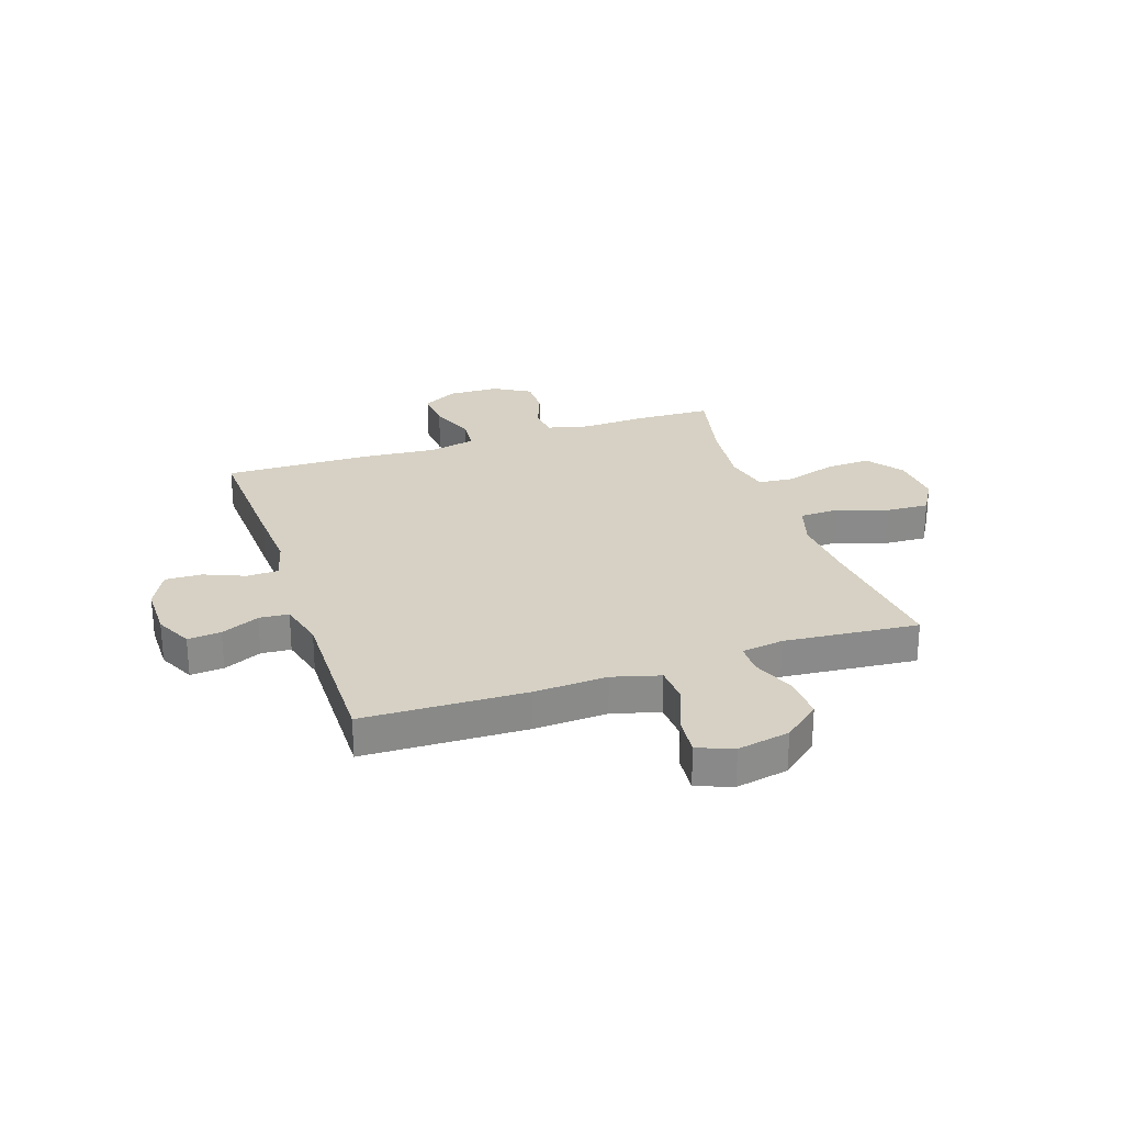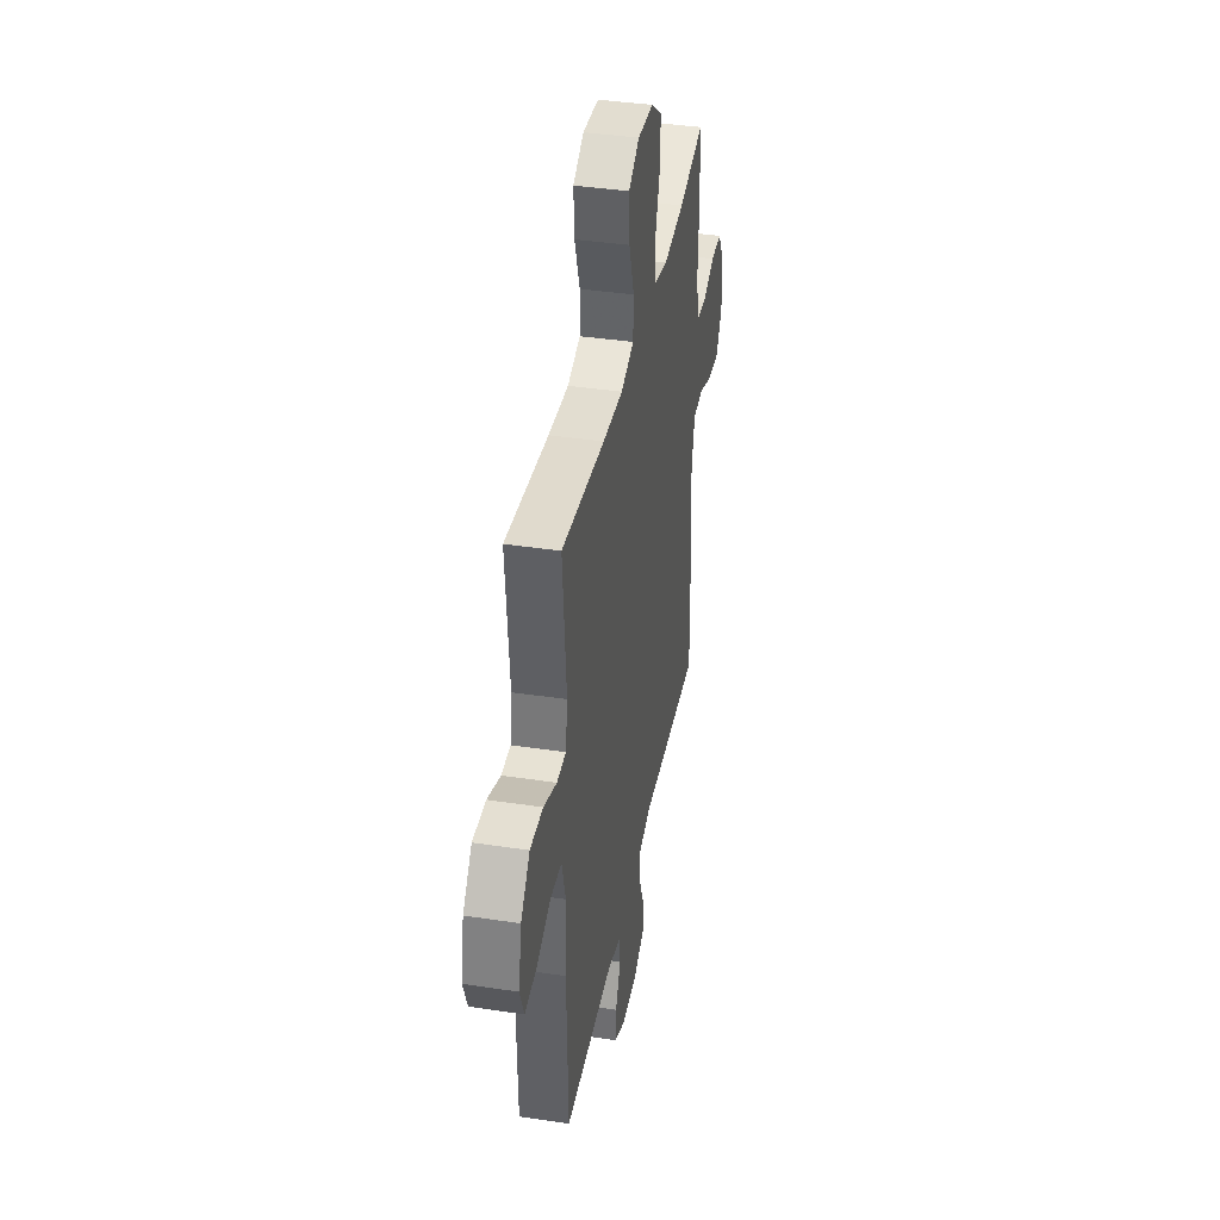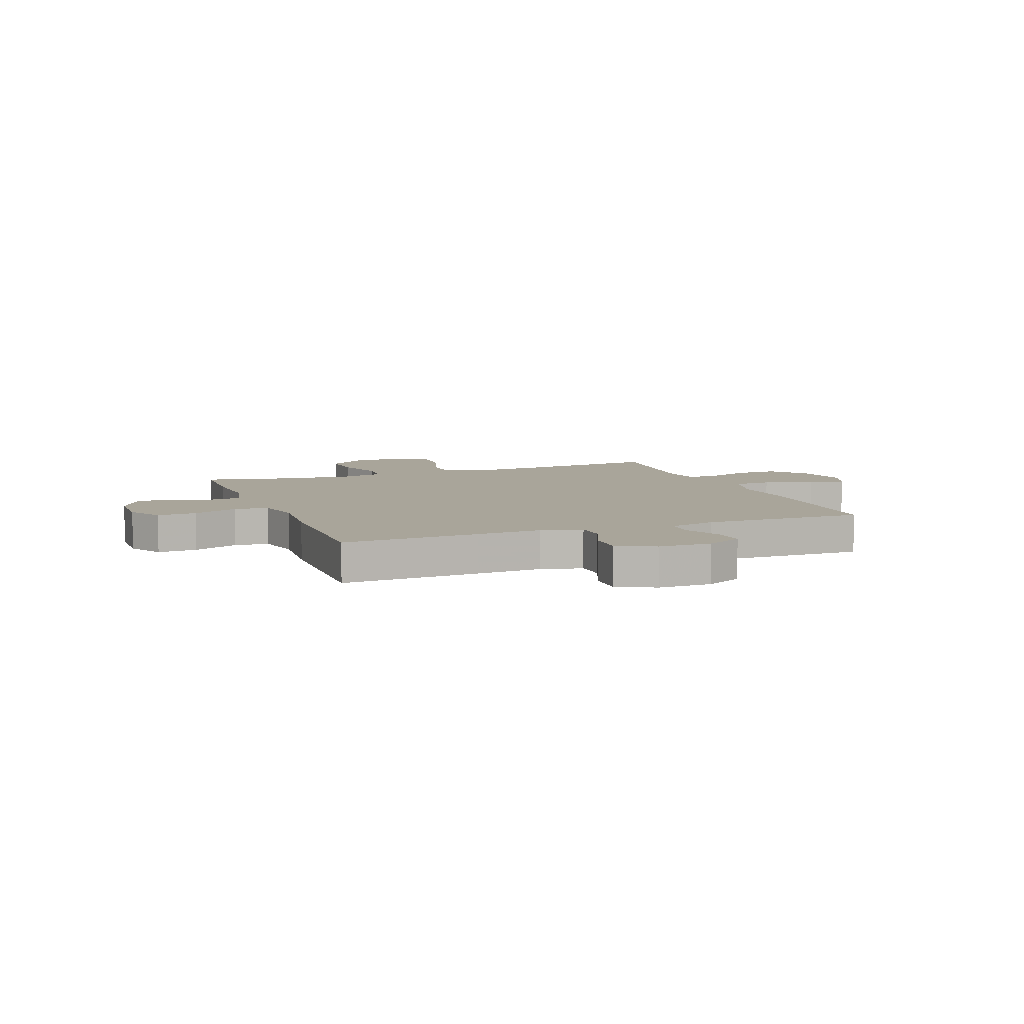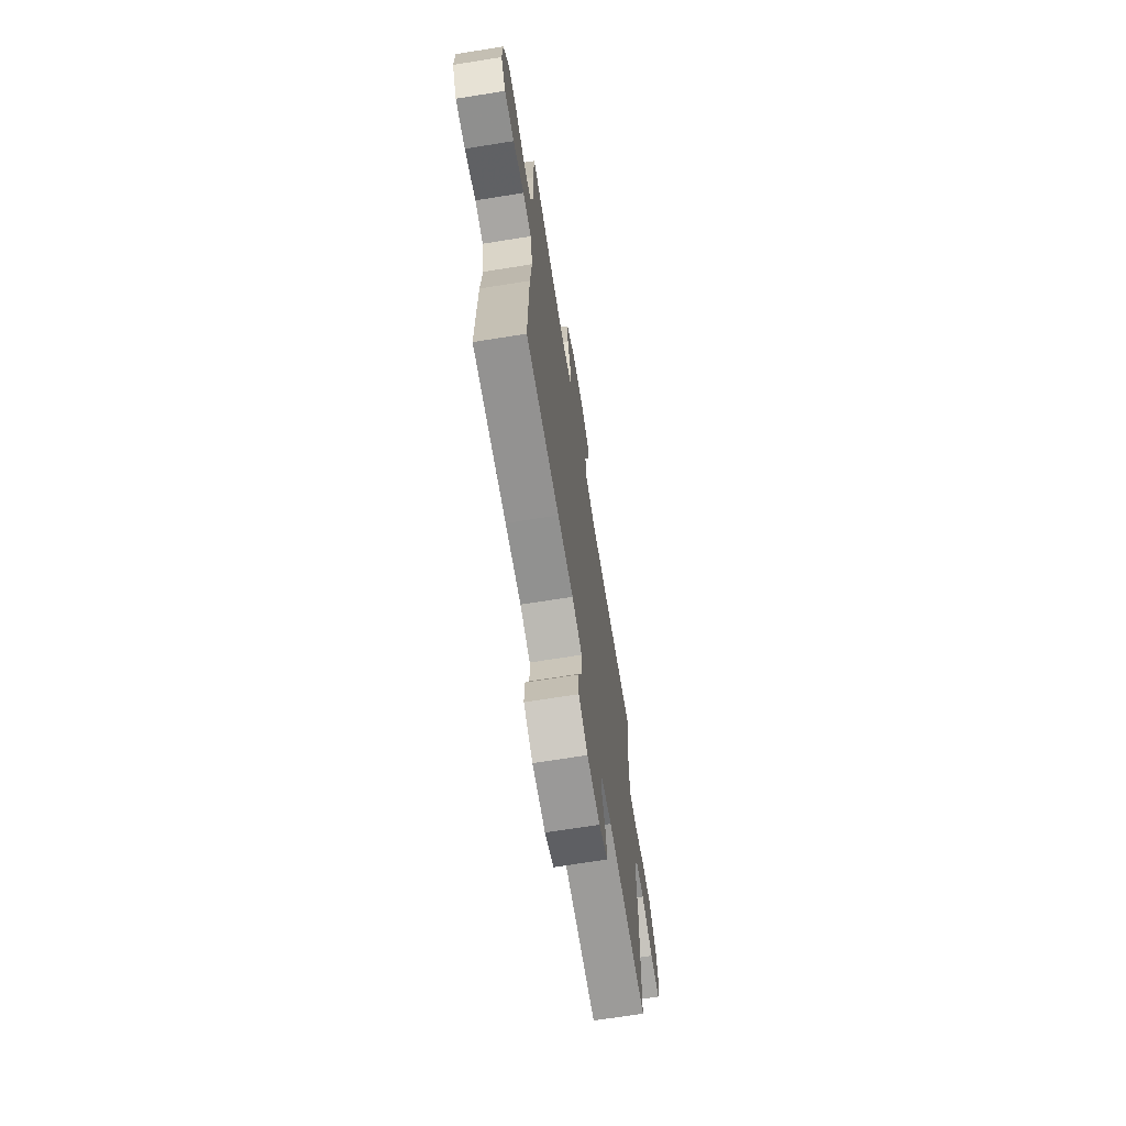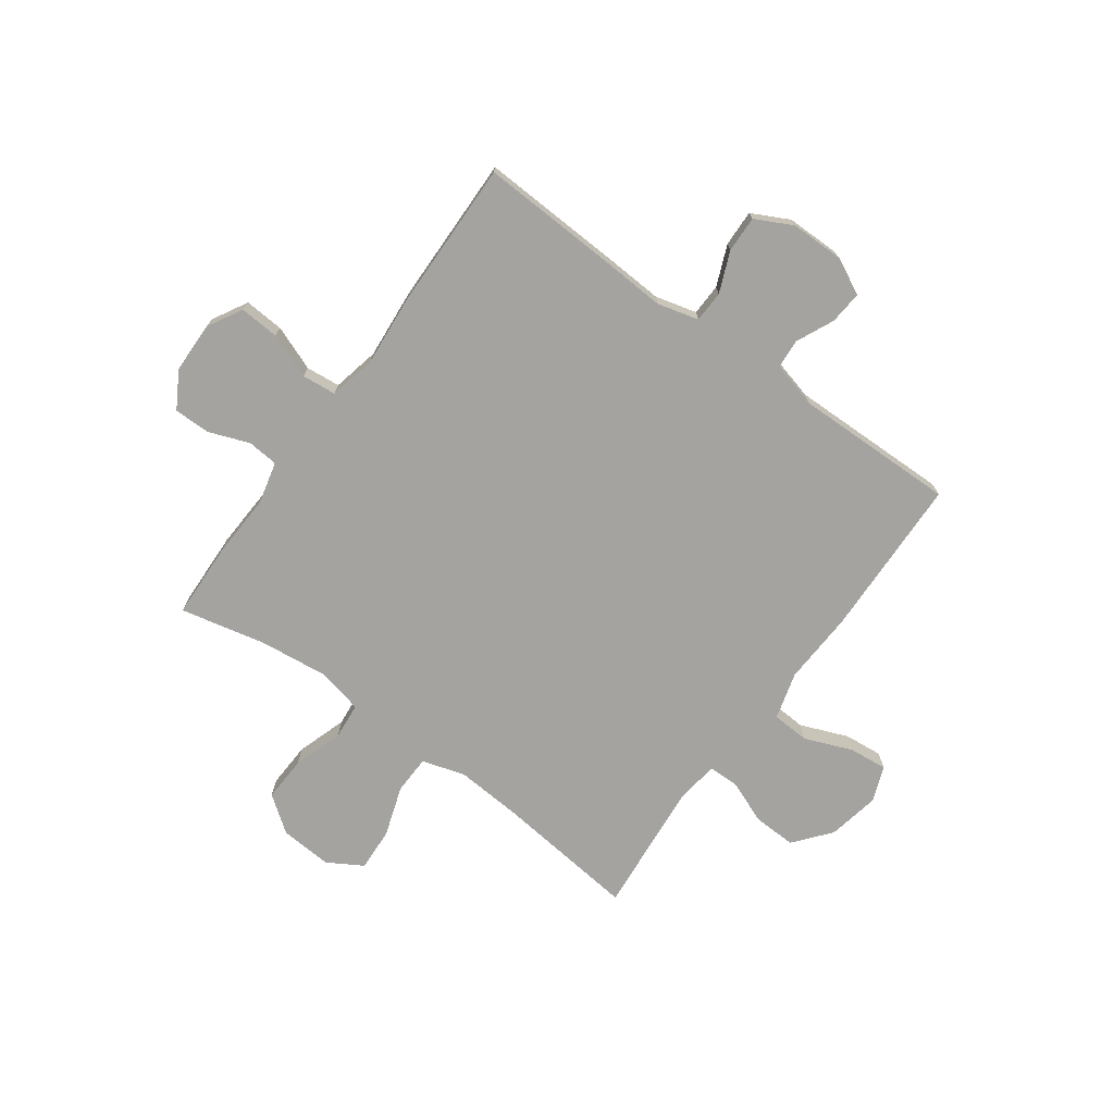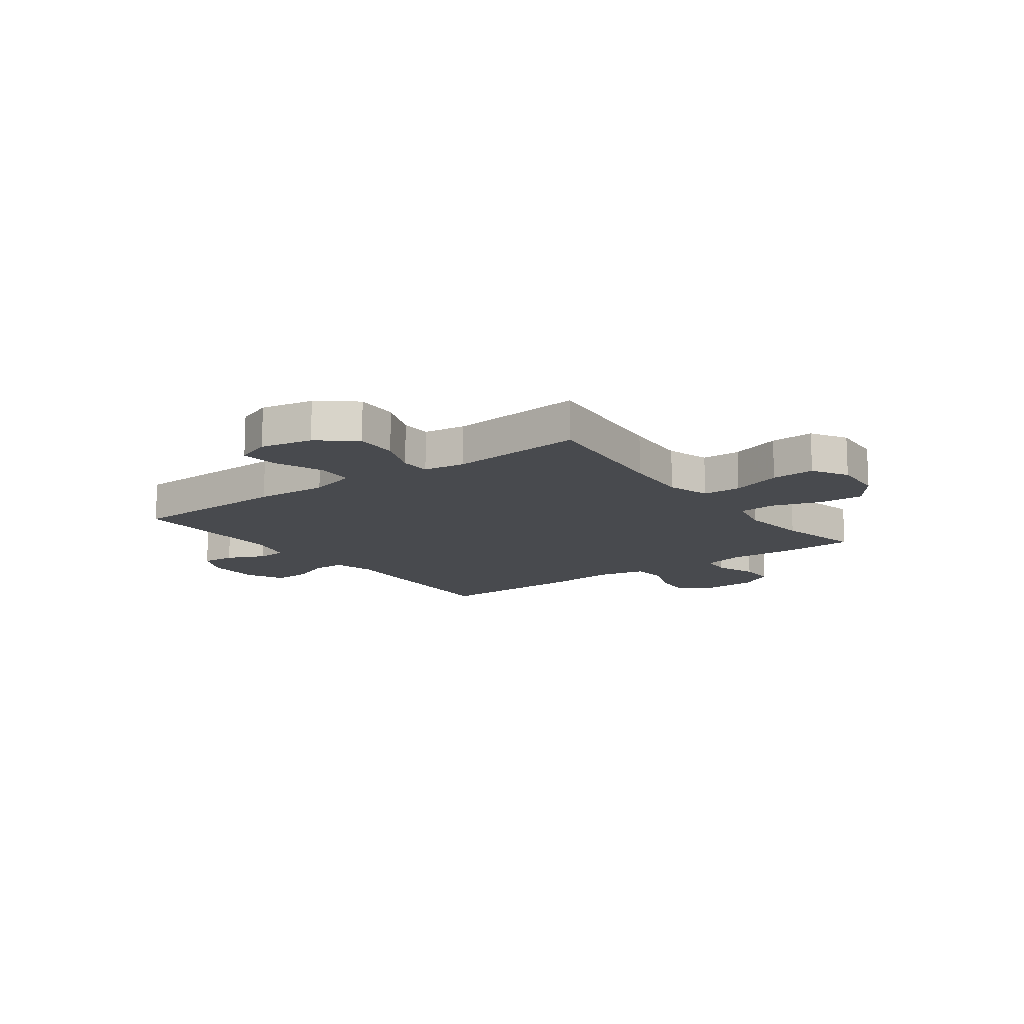
<metadata>
{"format":"obj","ext":"obj","renderer":"f3d","projection":"perspective","resolution":1024,"background":"white","views":[{"elev":26.6,"azim":-108.5,"up":"+Y"},{"elev":39.0,"azim":-79.3,"up":"+Z"},{"elev":7.5,"azim":159.0,"up":"+Y"},{"elev":-69.1,"azim":99.1,"up":"+Z"},{"elev":-73.0,"azim":144.1,"up":"+Y"},{"elev":-13.3,"azim":-53.6,"up":"+Y"}]}
</metadata>
<code>
v 0.5 0.07 -0.5
v 0.247 0.07 -0.488
v 0.128 0.07 -0.481
v 0.052 0.07 -0.501
v 0.05 0.07 -0.559
v 0.081 0.07 -0.634
v 0.083 0.07 -0.701
v 0.014 0.07 -0.736
v -0.084 0.07 -0.736
v -0.151 0.07 -0.703
v -0.146 0.07 -0.642
v -0.114 0.07 -0.572
v -0.118 0.07 -0.518
v -0.203 0.07 -0.496
v -0.5 0.07 -0.5
v -0.508 0.07 -0.201
v -0.501 0.07 -0.067
v -0.525 0.07 0.02
v -0.594 0.07 0.024
v -0.682 0.07 -0.011
v -0.753 0.07 -0.018
v -0.778 0.07 0.047
v -0.759 0.07 0.143
v -0.704 0.07 0.21
v -0.625 0.07 0.207
v -0.545 0.07 0.175
v -0.489 0.07 0.176
v -0.478 0.07 0.253
v -0.5 0.07 0.5
v -0.237 0.07 0.471
v -0.114 0.07 0.462
v -0.035 0.07 0.486
v -0.033 0.07 0.557
v -0.064 0.07 0.65
v -0.068 0.07 0.73
v -0.003 0.07 0.768
v 0.093 0.07 0.761
v 0.159 0.07 0.712
v 0.155 0.07 0.628
v 0.125 0.07 0.537
v 0.131 0.07 0.47
v 0.214 0.07 0.451
v 0.342 0.07 0.465
v 0.5 0.07 0.5
v 0.505 0.07 0.36
v 0.499 0.07 0.242
v 0.518 0.07 0.164
v 0.575 0.07 0.159
v 0.65 0.07 0.187
v 0.717 0.07 0.187
v 0.756 0.07 0.12
v 0.758 0.07 0.026
v 0.722 0.07 -0.038
v 0.649 0.07 -0.033
v 0.566 0.07 -0.001
v 0.503 0.07 -0.007
v 0.484 0.07 -0.093
v 0.495 0.07 -0.223
v 0.5 0 -0.5
v 0.247 0 -0.488
v 0.128 0 -0.481
v 0.052 0 -0.501
v 0.05 0 -0.559
v 0.081 0 -0.634
v 0.083 0 -0.701
v 0.014 0 -0.736
v -0.084 0 -0.736
v -0.151 0 -0.703
v -0.146 0 -0.642
v -0.114 0 -0.572
v -0.118 0 -0.518
v -0.203 0 -0.496
v -0.5 0 -0.5
v -0.508 0 -0.201
v -0.501 0 -0.067
v -0.525 0 0.02
v -0.594 0 0.024
v -0.682 0 -0.011
v -0.753 0 -0.018
v -0.778 0 0.047
v -0.759 0 0.143
v -0.704 0 0.21
v -0.625 0 0.207
v -0.545 0 0.175
v -0.489 0 0.176
v -0.478 0 0.253
v -0.5 0 0.5
v -0.237 0 0.471
v -0.114 0 0.462
v -0.035 0 0.486
v -0.033 0 0.557
v -0.064 0 0.65
v -0.068 0 0.73
v -0.003 0 0.768
v 0.093 0 0.761
v 0.159 0 0.712
v 0.155 0 0.628
v 0.125 0 0.537
v 0.131 0 0.47
v 0.214 0 0.451
v 0.342 0 0.465
v 0.5 0 0.5
v 0.505 0 0.36
v 0.499 0 0.242
v 0.518 0 0.164
v 0.575 0 0.159
v 0.65 0 0.187
v 0.717 0 0.187
v 0.756 0 0.12
v 0.758 0 0.026
v 0.722 0 -0.038
v 0.649 0 -0.033
v 0.566 0 -0.001
v 0.503 0 -0.007
v 0.484 0 -0.093
v 0.495 0 -0.223
f 57 58 1 2
f 56 57 2 3
f 52 53 54 55
f 52 55 56
f 51 52 56
f 48 49 50 51
f 47 48 51 56
f 46 47 56 3
f 43 44 45 46
f 42 43 46 3
f 37 38 39 40
f 37 40 41
f 36 37 41
f 33 34 35 36
f 32 33 36 41
f 31 32 41 42
f 28 29 30
f 27 28 30 31
f 23 24 25 26
f 23 26 27
f 22 23 27
f 19 20 21 22
f 18 19 22 27
f 17 18 27 31
f 14 15 16 17
f 13 14 17 31
f 9 10 11 12
f 5 6 7 8
f 4 5 8 9
f 31 42 3 4
f 12 13 31
f 4 9 12 31
f 60 59 116 115
f 61 60 115 114
f 113 112 111 110
f 114 113 110
f 114 110 109
f 109 108 107 106
f 114 109 106 105
f 61 114 105 104
f 104 103 102 101
f 61 104 101 100
f 98 97 96 95
f 99 98 95
f 99 95 94
f 94 93 92 91
f 99 94 91 90
f 100 99 90 89
f 88 87 86
f 89 88 86 85
f 84 83 82 81
f 85 84 81
f 85 81 80
f 80 79 78 77
f 85 80 77 76
f 89 85 76 75
f 75 74 73 72
f 89 75 72 71
f 70 69 68 67
f 66 65 64 63
f 67 66 63 62
f 62 61 100 89
f 89 71 70
f 89 70 67 62
f 1 59 60 2
f 2 60 61 3
f 3 61 62 4
f 4 62 63 5
f 5 63 64 6
f 6 64 65 7
f 7 65 66 8
f 8 66 67 9
f 9 67 68 10
f 10 68 69 11
f 11 69 70 12
f 12 70 71 13
f 13 71 72 14
f 14 72 73 15
f 15 73 74 16
f 16 74 75 17
f 17 75 76 18
f 18 76 77 19
f 19 77 78 20
f 20 78 79 21
f 21 79 80 22
f 22 80 81 23
f 23 81 82 24
f 24 82 83 25
f 25 83 84 26
f 26 84 85 27
f 27 85 86 28
f 28 86 87 29
f 29 87 88 30
f 30 88 89 31
f 31 89 90 32
f 32 90 91 33
f 33 91 92 34
f 34 92 93 35
f 35 93 94 36
f 36 94 95 37
f 37 95 96 38
f 38 96 97 39
f 39 97 98 40
f 40 98 99 41
f 41 99 100 42
f 42 100 101 43
f 43 101 102 44
f 44 102 103 45
f 45 103 104 46
f 46 104 105 47
f 47 105 106 48
f 48 106 107 49
f 49 107 108 50
f 50 108 109 51
f 51 109 110 52
f 52 110 111 53
f 53 111 112 54
f 54 112 113 55
f 55 113 114 56
f 56 114 115 57
f 57 115 116 58
f 58 116 59 1

</code>
